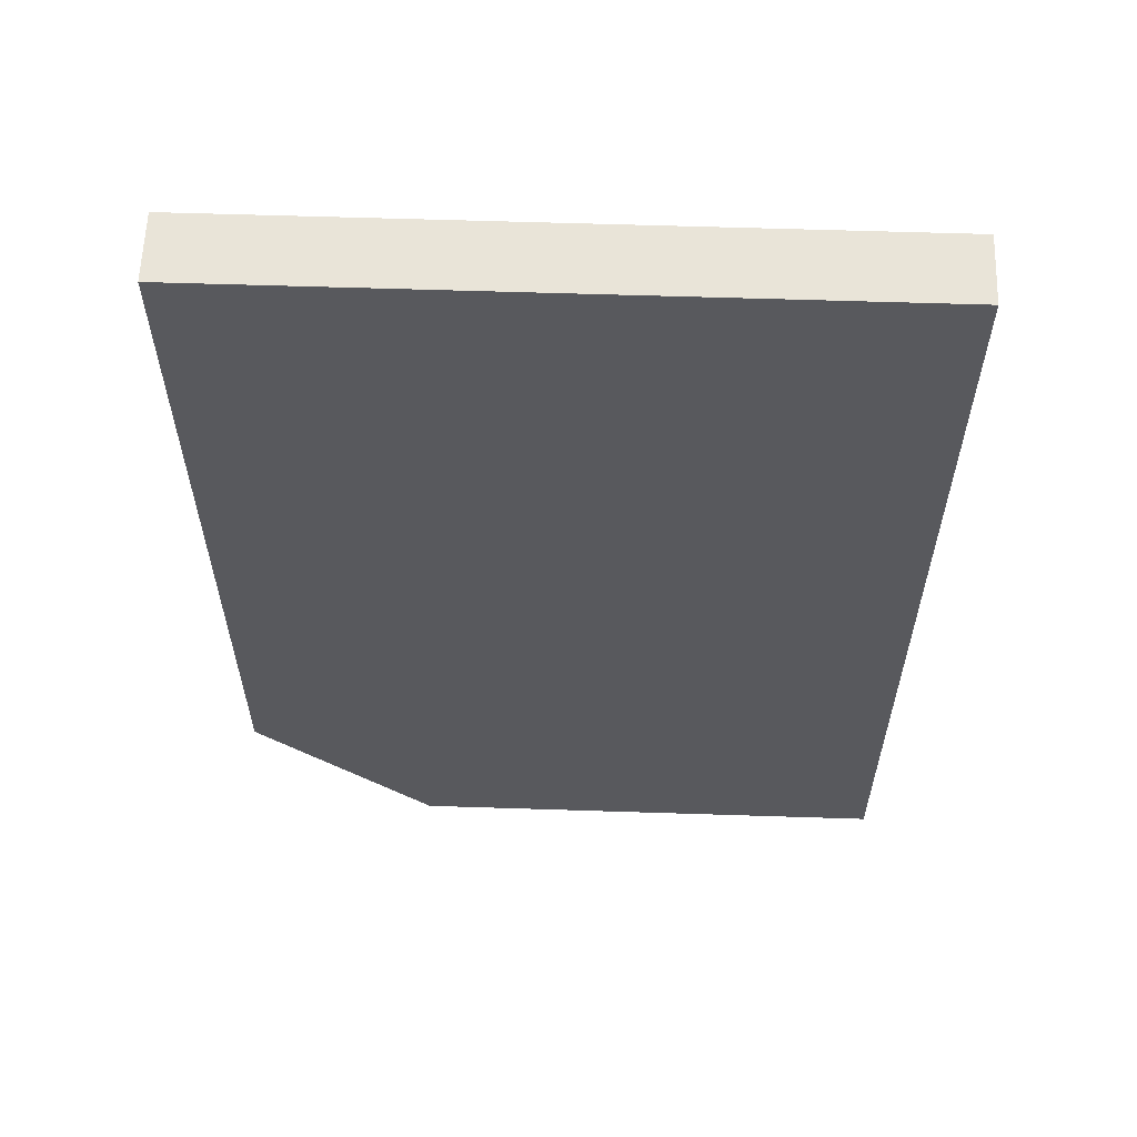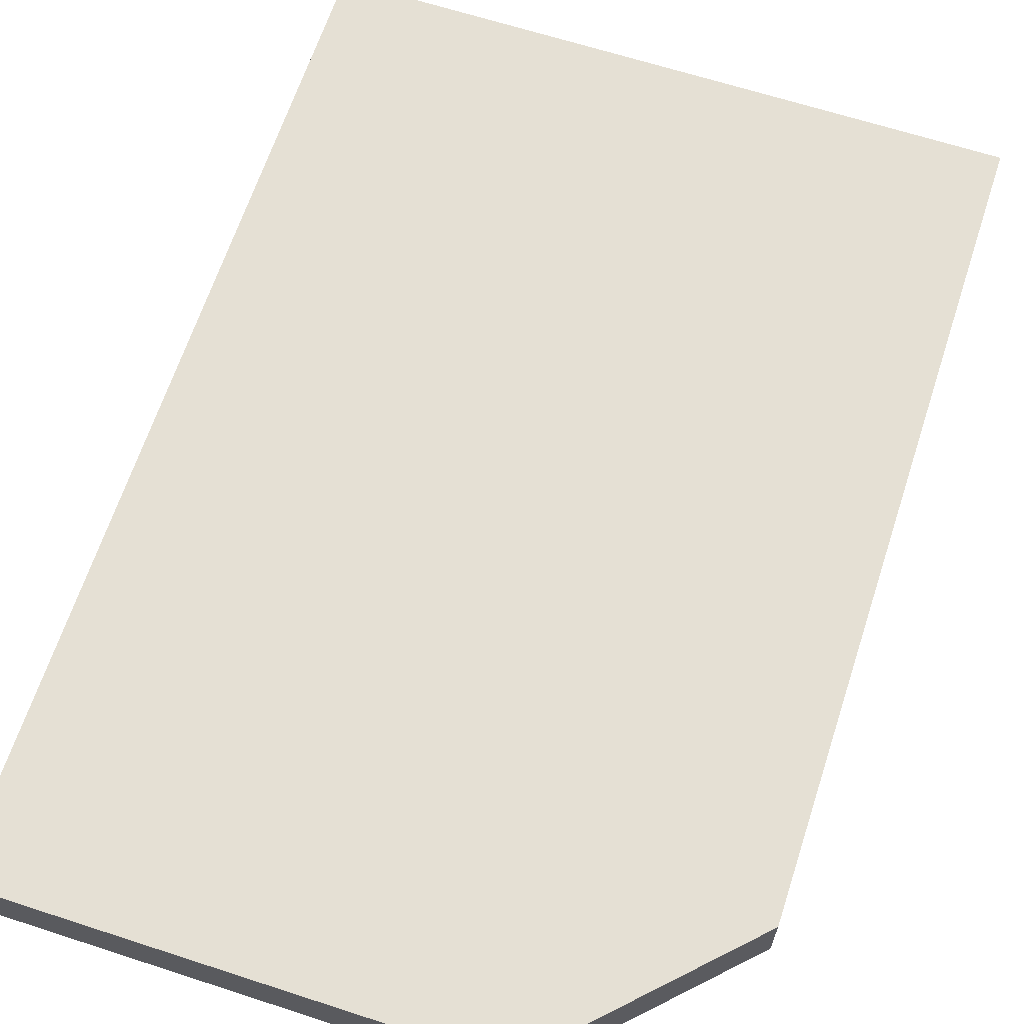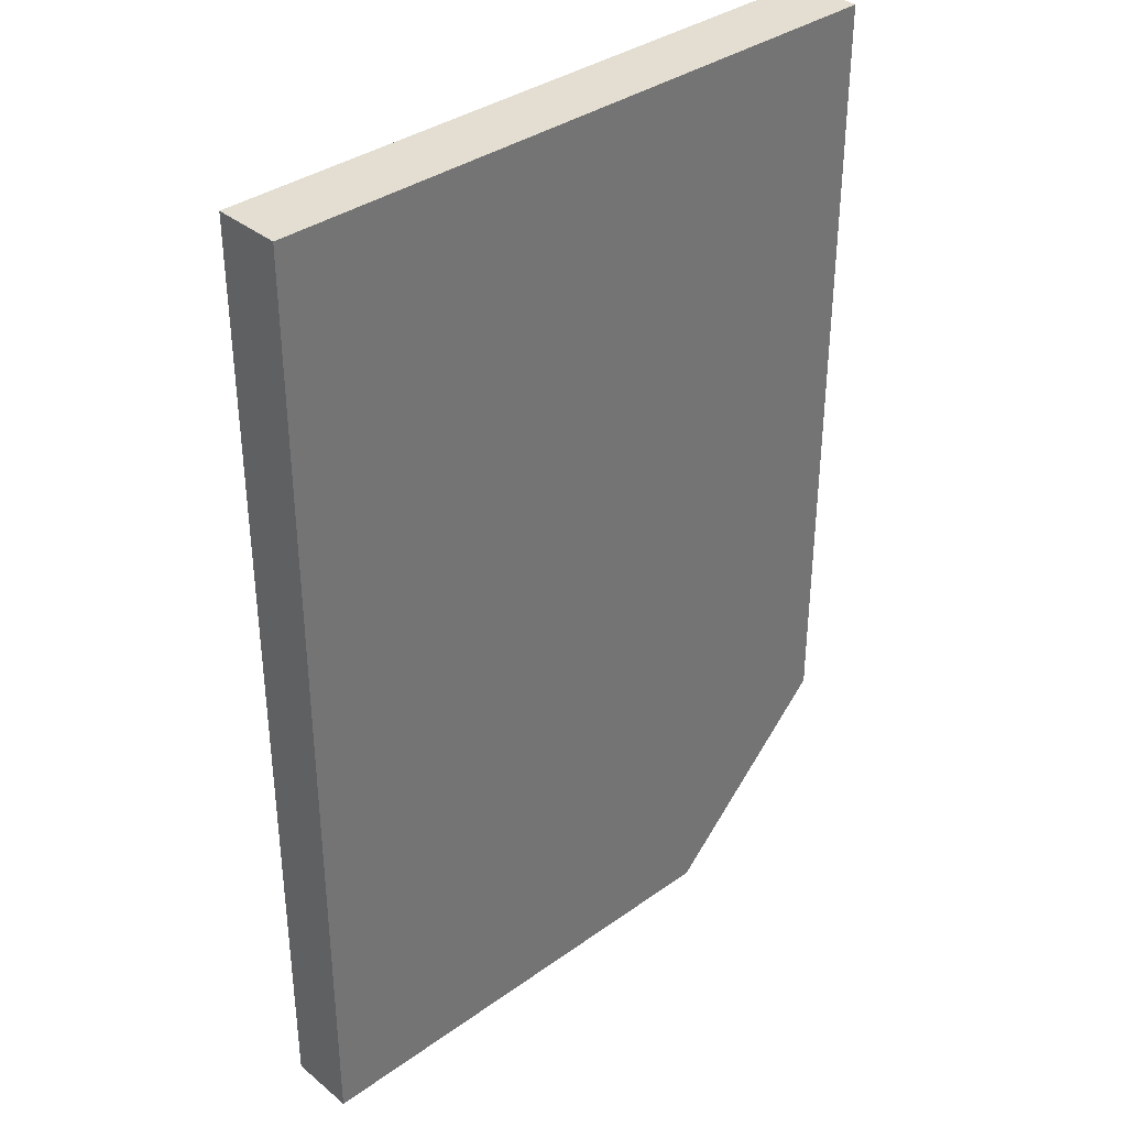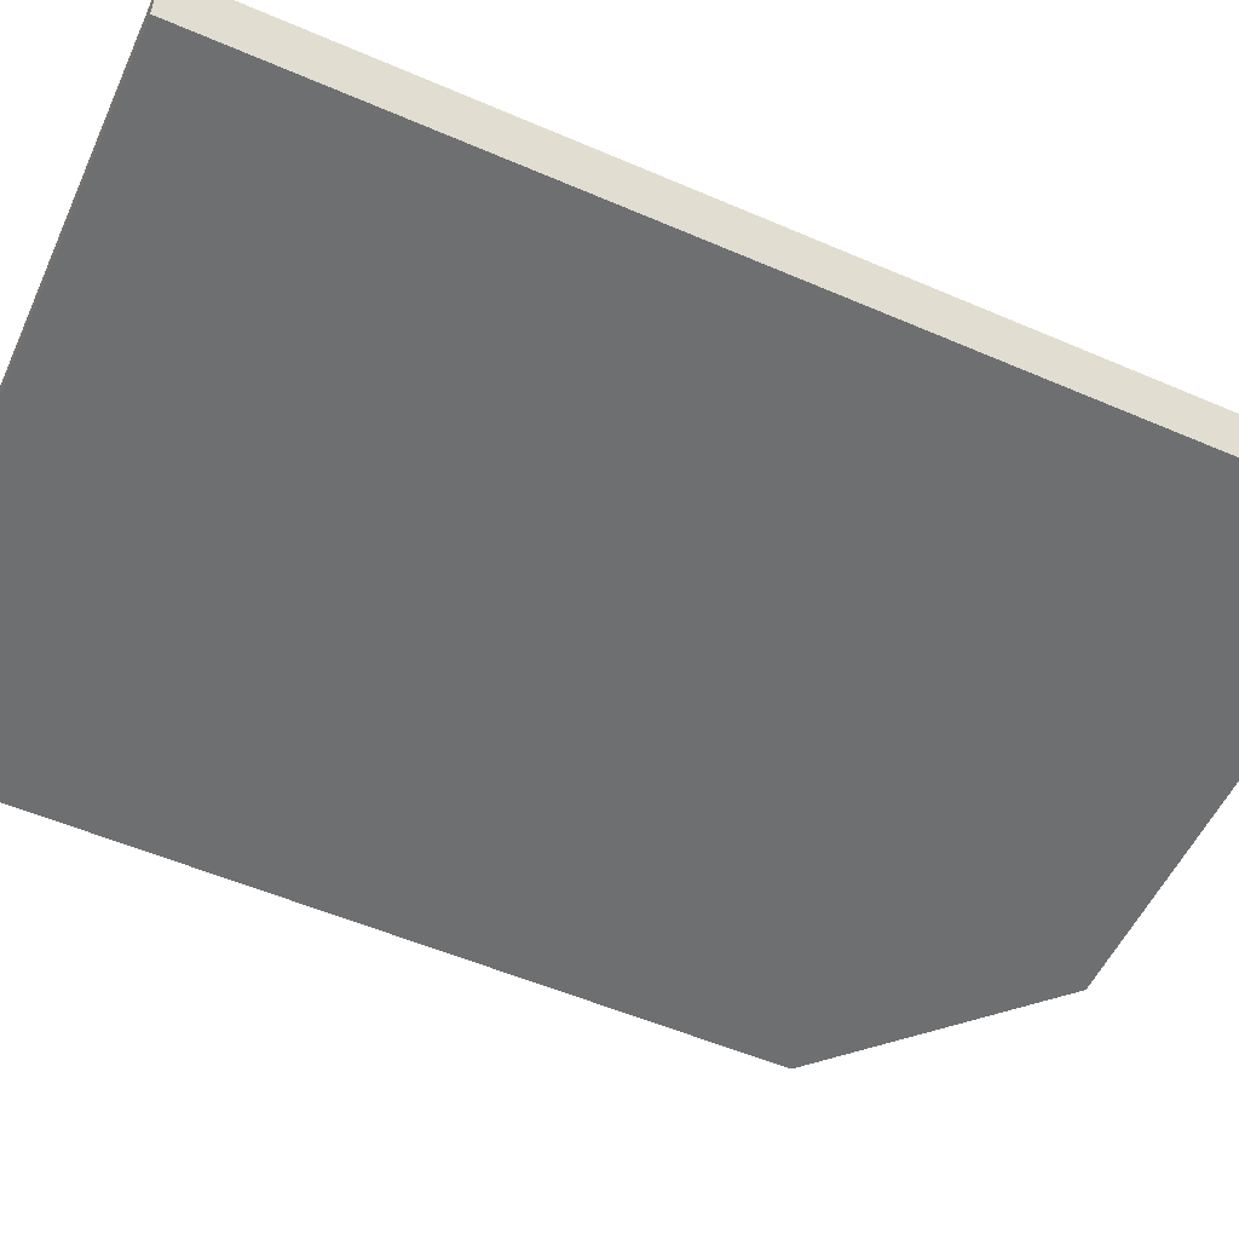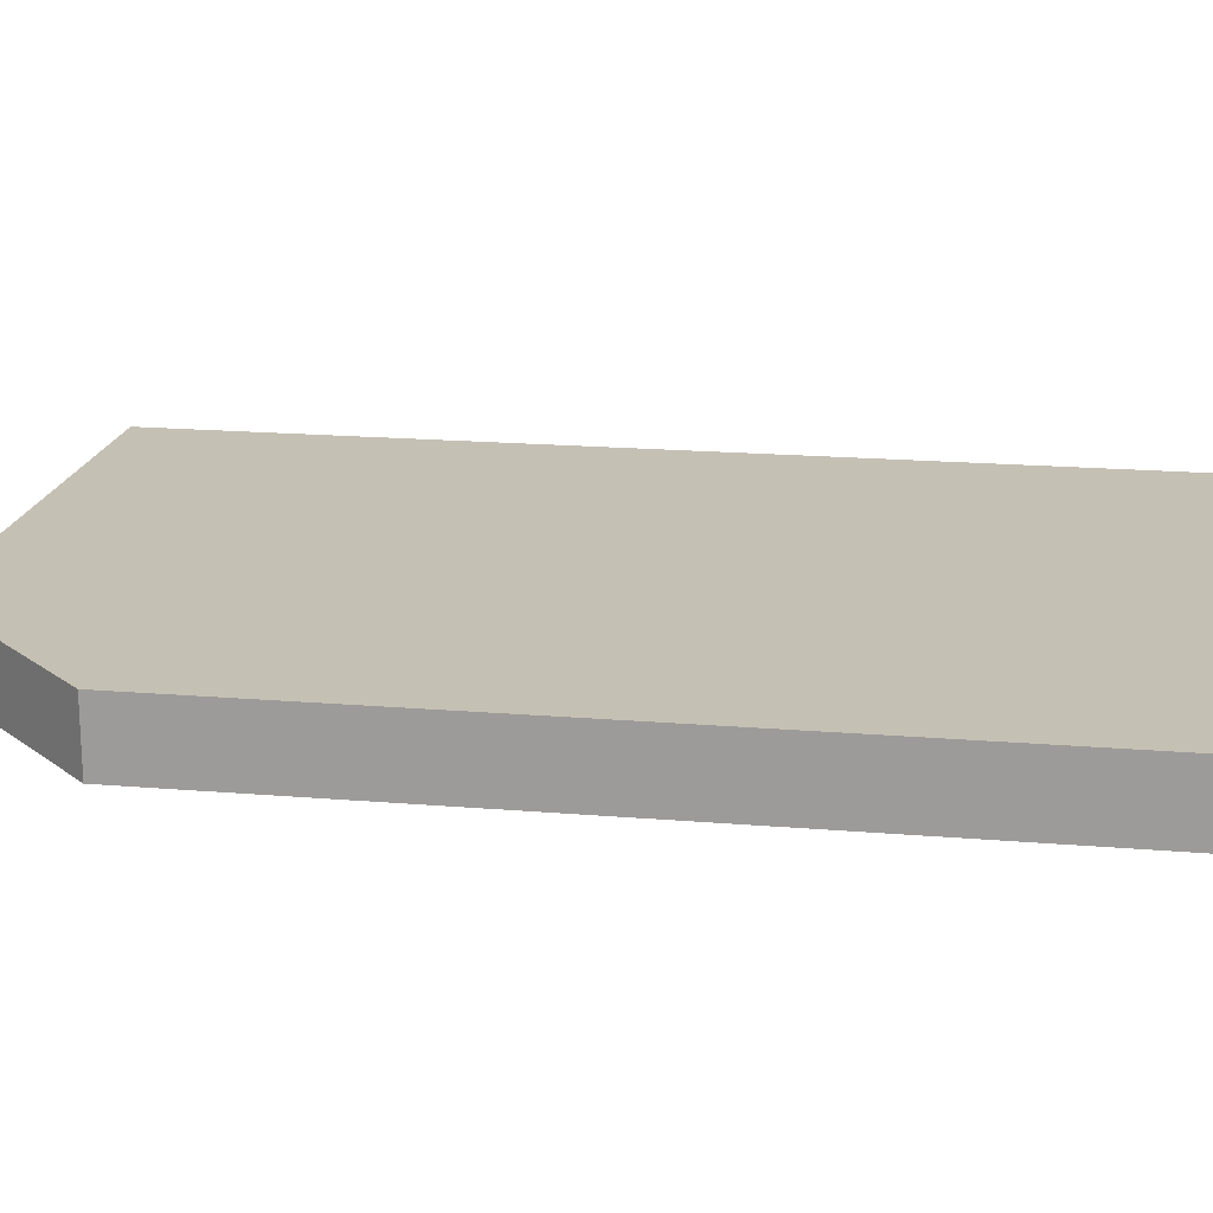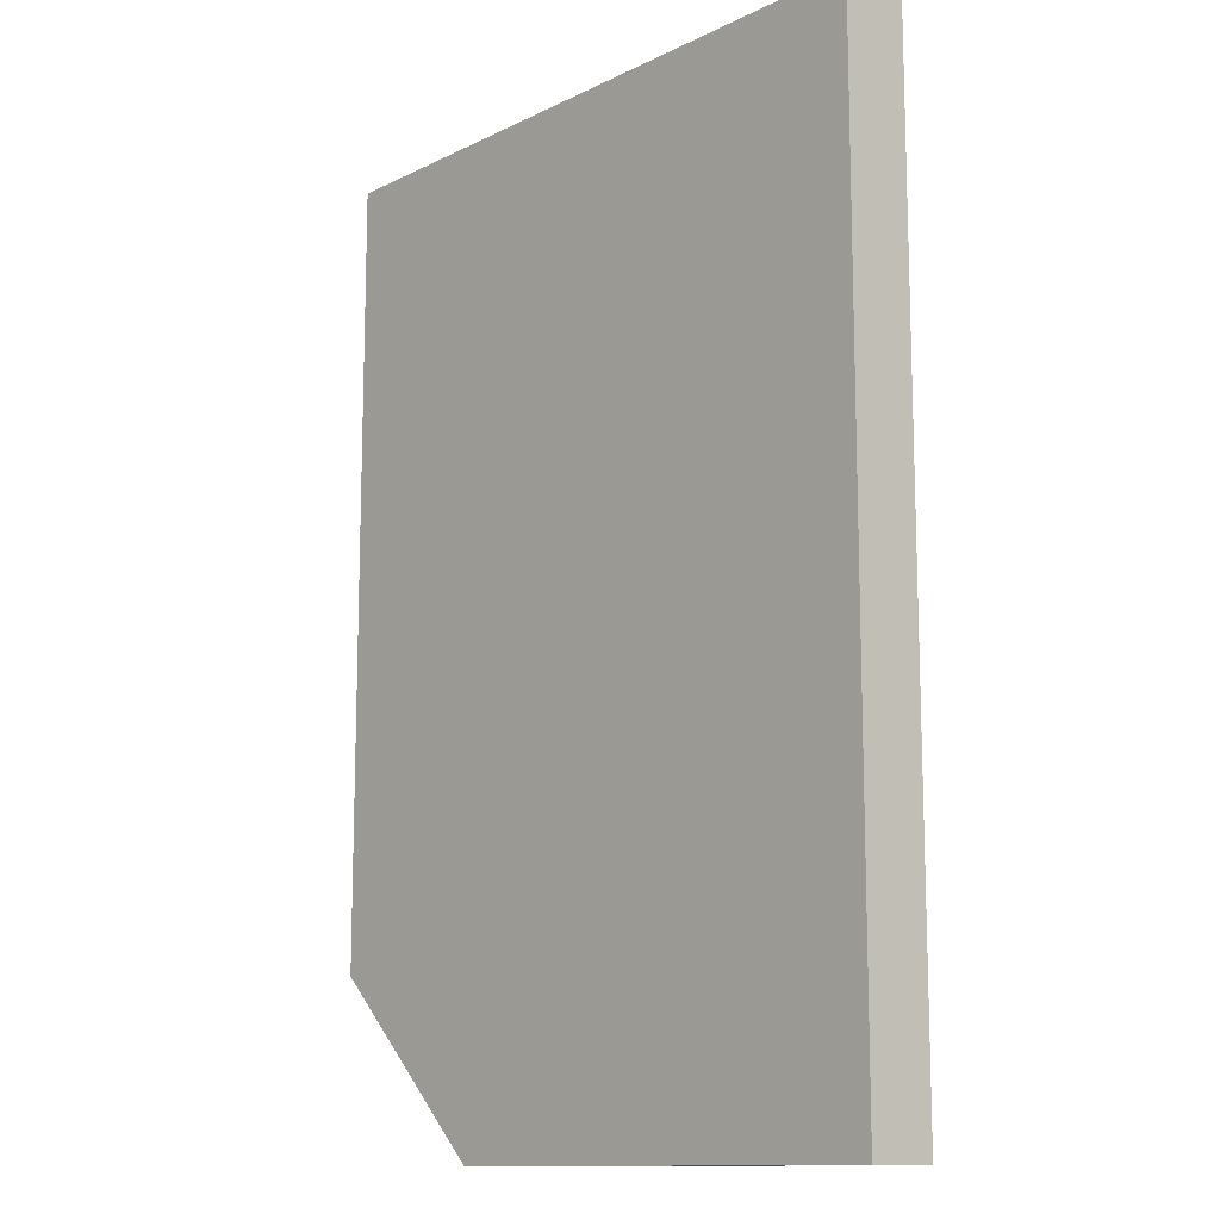
<metadata>
{"format":"obj","ext":"obj","renderer":"f3d","projection":"perspective","resolution":1024,"background":"white","views":[{"elev":60.0,"azim":1.9,"up":"+Z"},{"elev":65.2,"azim":-161.9,"up":"+Y"},{"elev":36.0,"azim":137.0,"up":"+Z"},{"elev":-54.6,"azim":65.5,"up":"+Y"},{"elev":18.4,"azim":-80.8,"up":"+Y"},{"elev":-12.5,"azim":48.3,"up":"+Z"}]}
</metadata>
<code>
v 304.5 45.32 -148.6
v 297 45.32 -148.6
v 304.5 44.55 -148.6
v 304.5 45.32 -159.5
v 297 44.55 -148.6
v 297 45.32 -157.5
v 304.5 44.55 -159.5
v 299 45.32 -159.5
v 297 44.55 -157.5
v 299 44.55 -159.5
f 1 2 5
f 1 5 3
f 1 3 7
f 1 7 4
f 1 4 8
f 1 8 6
f 1 6 2
f 2 6 9
f 2 9 5
f 3 5 9
f 3 9 10
f 3 10 7
f 4 7 10
f 4 10 8
f 6 8 10
f 6 10 9

</code>
